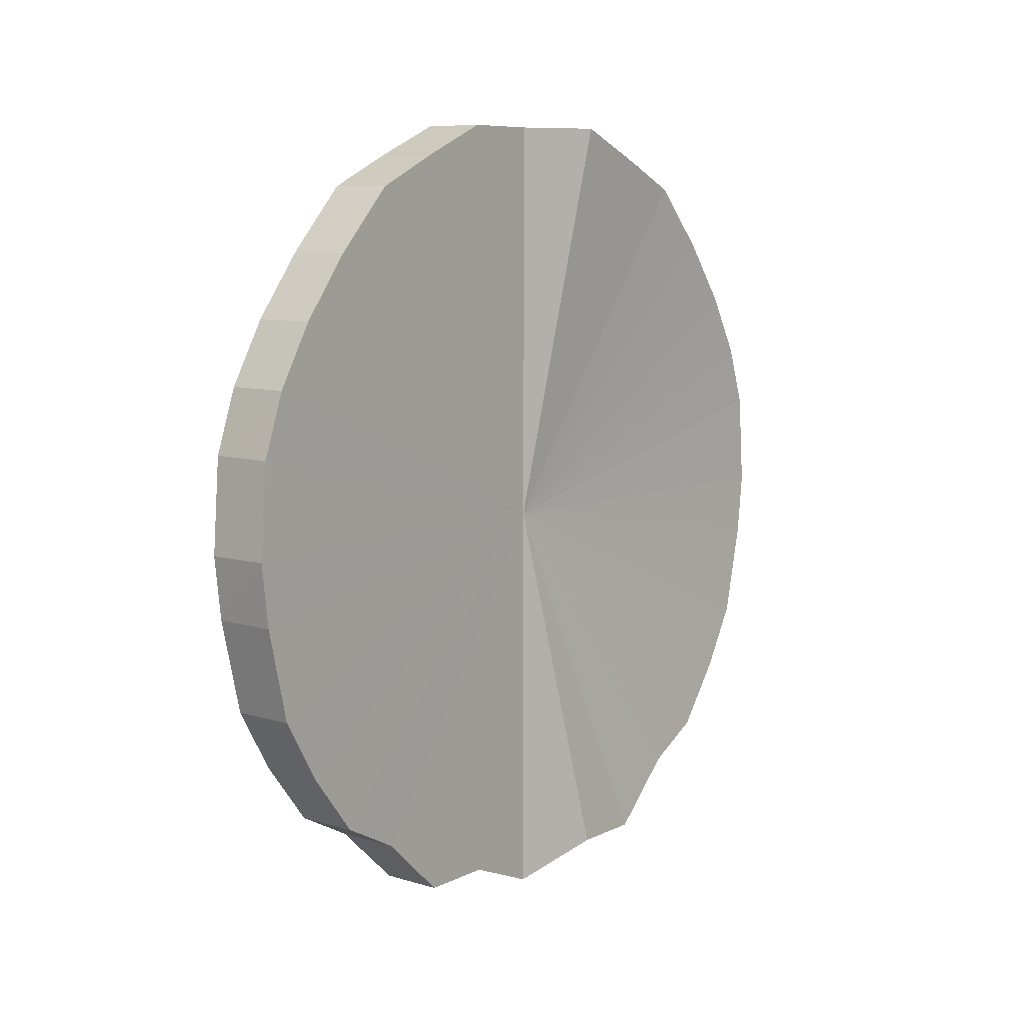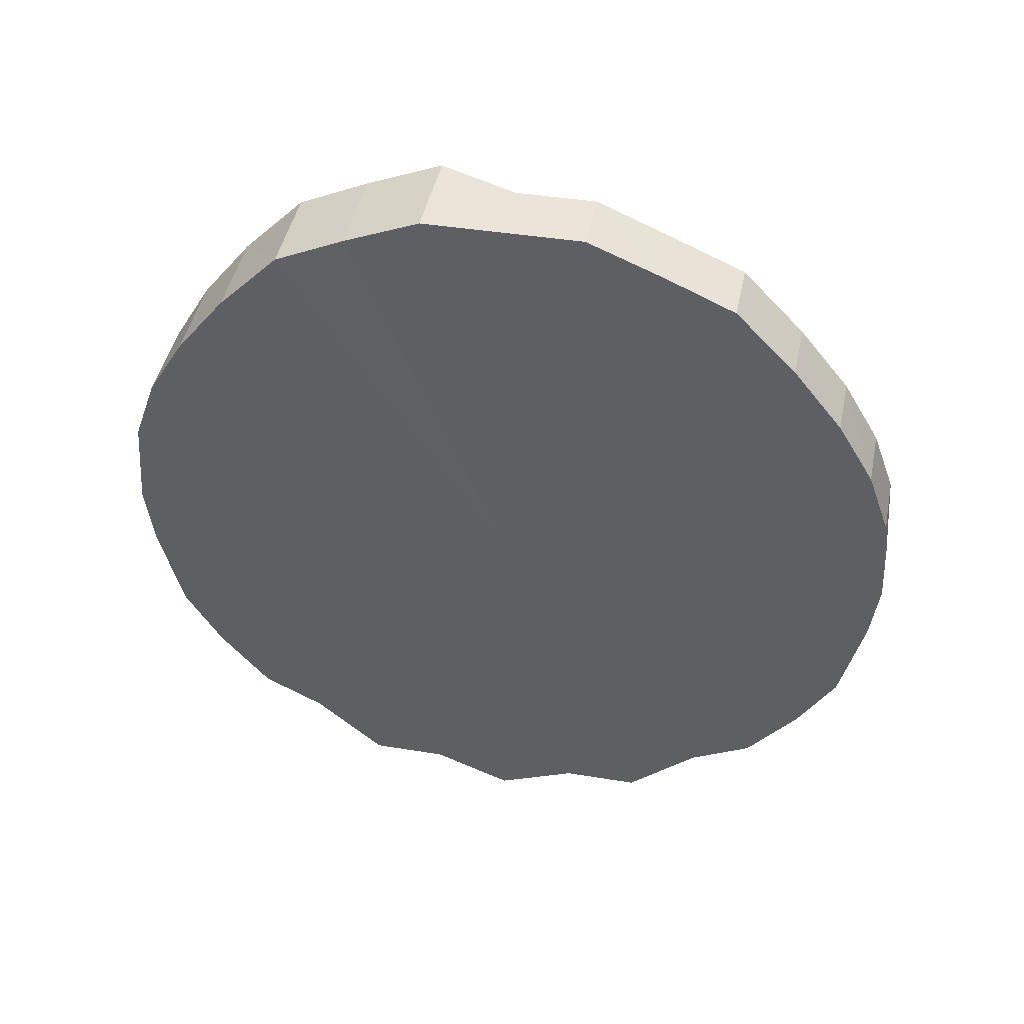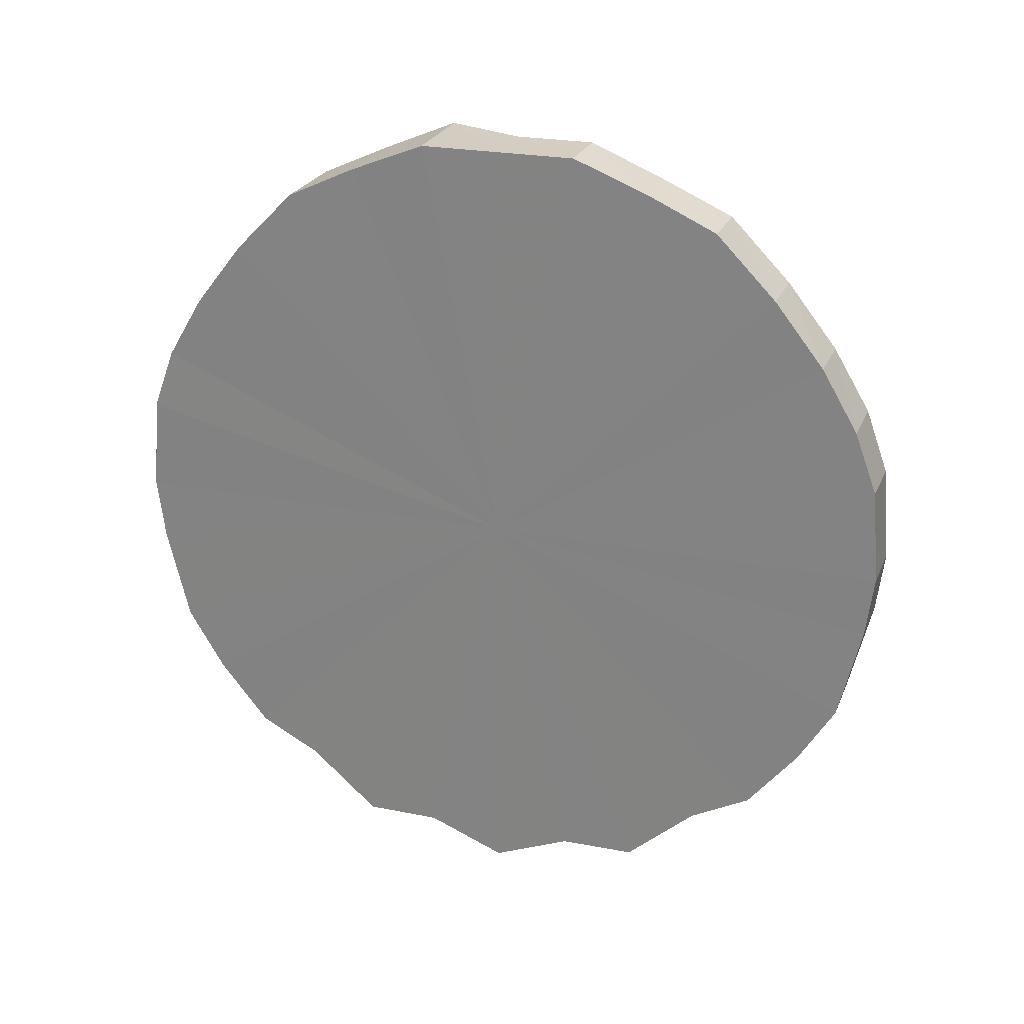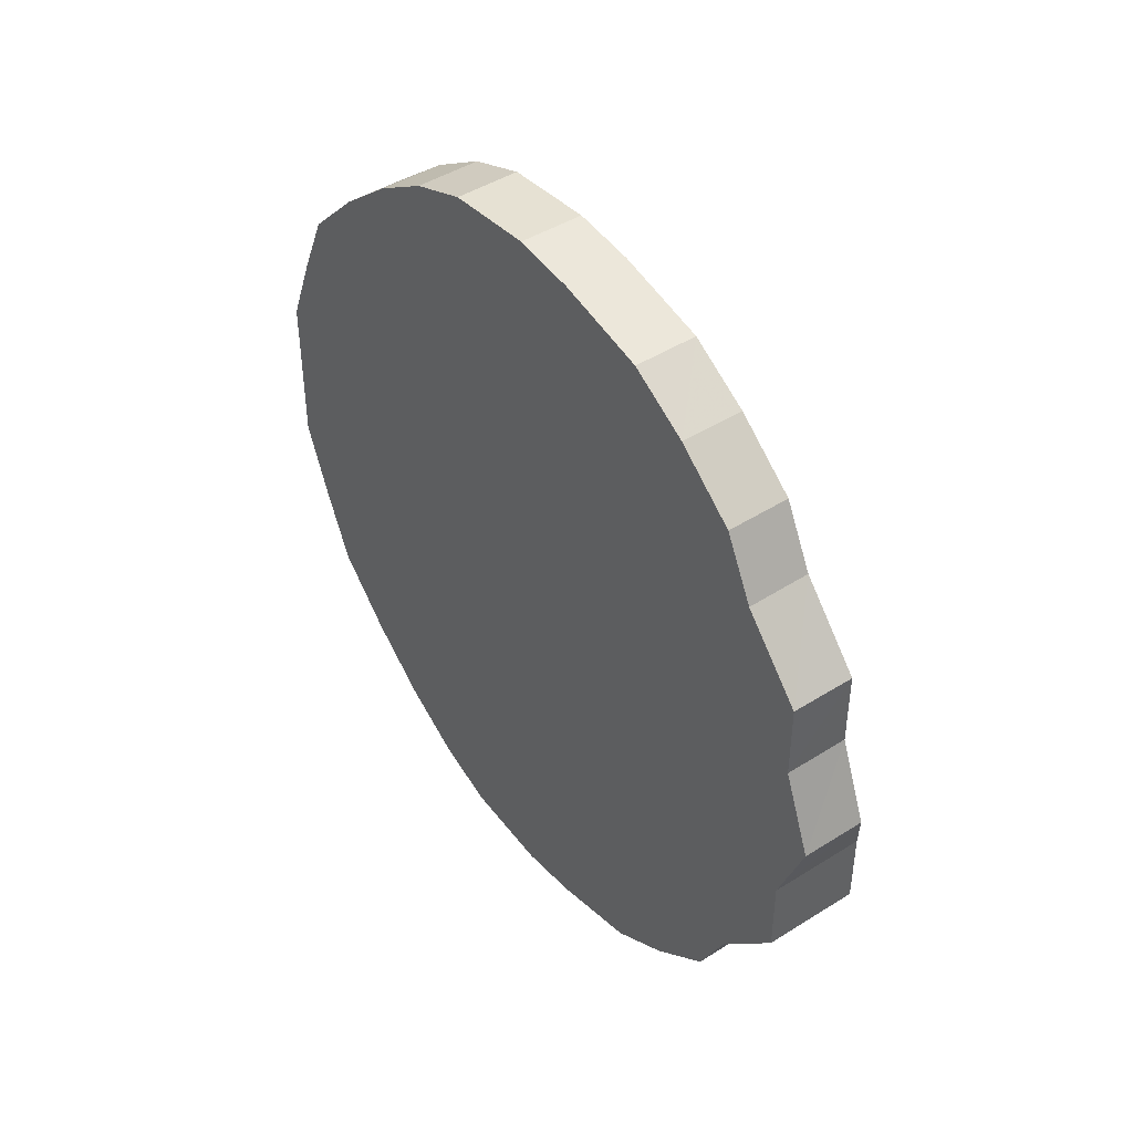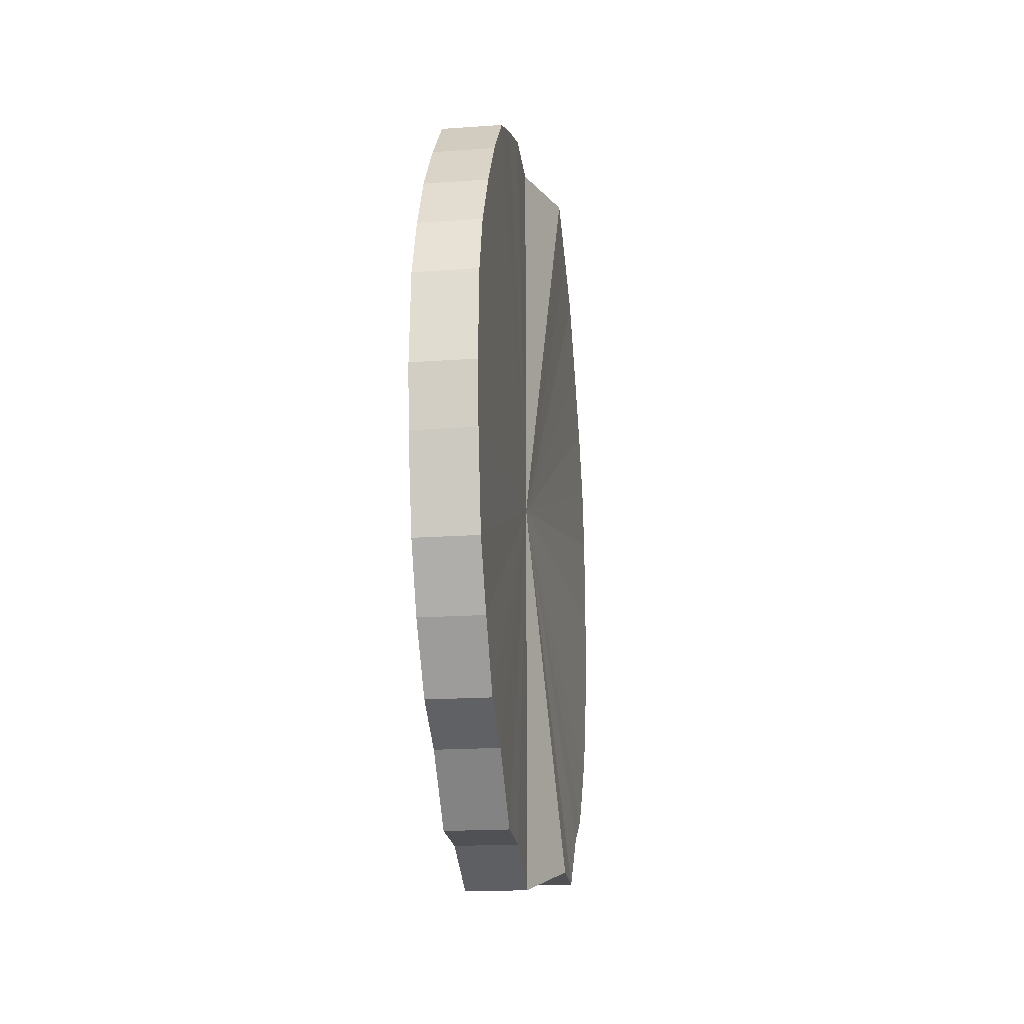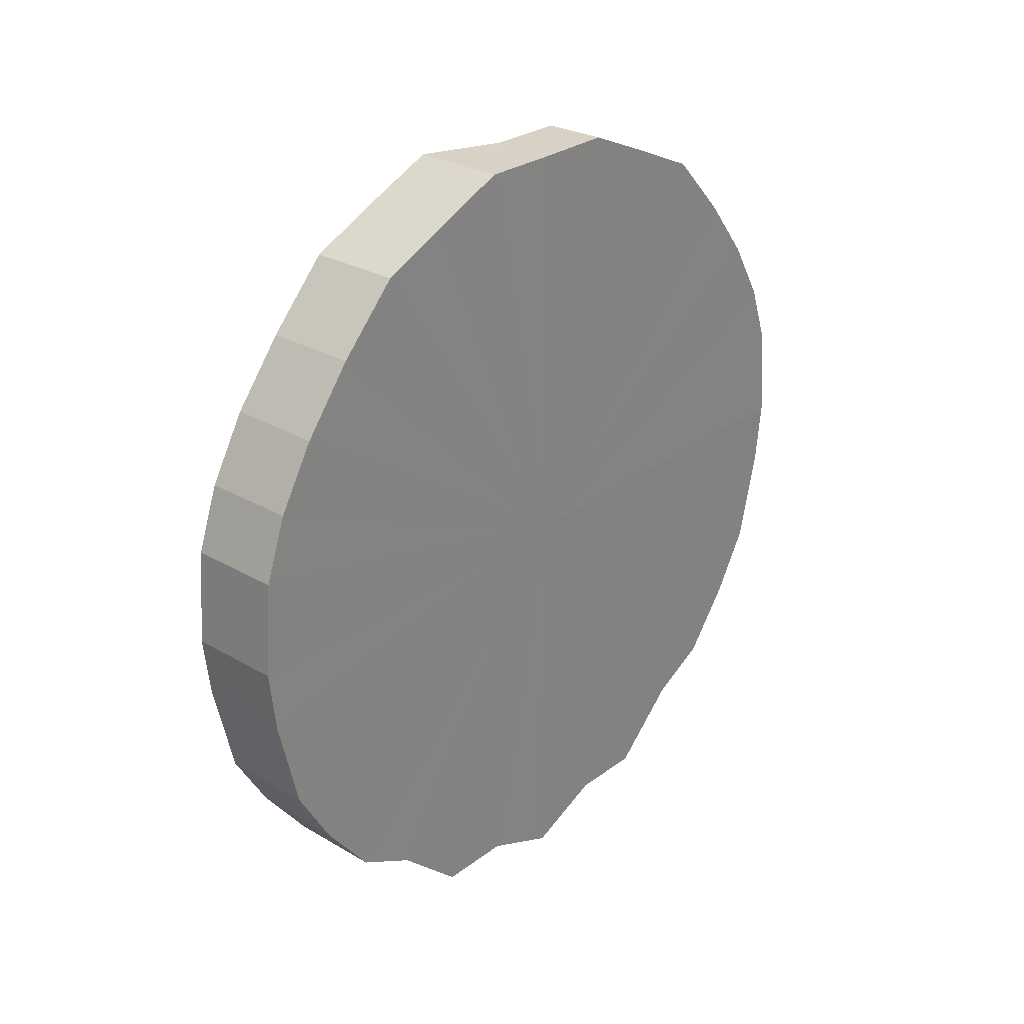
<metadata>
{"format":"obj","ext":"obj","renderer":"f3d","projection":"perspective","resolution":1024,"background":"white","views":[{"elev":8.3,"azim":37.4,"up":"+Y"},{"elev":44.6,"azim":-79.4,"up":"+Y"},{"elev":24.7,"azim":-72.2,"up":"+Y"},{"elev":43.5,"azim":-36.2,"up":"+Z"},{"elev":-20.1,"azim":6.6,"up":"+Y"},{"elev":27.5,"azim":-138.8,"up":"+Y"}]}
</metadata>
<code>
o 23236
v 2230 1872 9.105
v 2230 1872 9.13
v 2230 1872 9.105
v 2230 1872 9.154
v 2230 1872 9.13
v 2230 1872 9.081
v 2230 1872 9.08
v 2230 1873 9.176
v 2230 1872 9.154
v 2230 1872 9.057
v 2230 1872 9.056
v 2230 1873 9.196
v 2230 1873 9.176
v 2230 1873 9.035
v 2230 1873 9.034
v 2230 1873 9.211
v 2230 1873 9.195
v 2230 1873 9.015
v 2230 1873 9.015
v 2230 1873 9.223
v 2230 1873 9.211
v 2230 1873 8.999
v 2230 1873 8.999
v 2230 1873 9.23
v 2230 1873 9.223
v 2230 1873 8.988
v 2230 1873 8.987
v 2230 1873 9.233
v 2230 1873 9.23
v 2230 1873 8.98
v 2230 1873 8.98
v 2230 1873 9.23
v 2230 1873 9.233
v 2230 1873 8.978
v 2230 1873 8.978
v 2230 1873 9.223
v 2230 1873 9.23
v 2230 1873 8.98
v 2230 1873 8.98
v 2230 1873 9.211
v 2230 1873 9.223
v 2230 1873 8.988
v 2230 1873 8.987
v 2230 1873 9.196
v 2230 1873 9.211
v 2230 1873 8.999
v 2230 1873 8.999
v 2230 1873 9.176
v 2230 1873 9.195
v 2230 1873 9.015
v 2230 1873 9.015
v 2230 1873 9.154
v 2230 1873 9.176
v 2230 1873 9.035
v 2230 1873 9.034
v 2230 1873 9.13
v 2230 1873 9.154
v 2230 1873 9.057
v 2230 1873 9.056
v 2230 1873 9.105
v 2230 1873 9.13
v 2230 1873 9.081
v 2230 1873 9.08
v 2230 1873 9.105
v 2230 1872 9.105
v 2230 1872 9.13
v 2230 1872 9.13
v 2230 1872 9.154
v 2230 1872 9.154
v 2230 1872 9.08
v 2230 1872 9.105
v 2230 1872 9.056
v 2230 1872 9.081
v 2230 1873 9.176
v 2230 1873 9.176
v 2230 1873 9.034
v 2230 1872 9.057
v 2230 1873 9.015
v 2230 1873 9.035
v 2230 1873 9.196
v 2230 1873 9.195
v 2230 1873 8.999
v 2230 1873 9.015
v 2230 1873 8.987
v 2230 1873 8.999
v 2230 1873 9.211
v 2230 1873 9.211
v 2230 1873 8.98
v 2230 1873 8.988
v 2230 1873 8.978
v 2230 1873 8.98
v 2230 1873 9.223
v 2230 1873 9.223
v 2230 1873 8.98
v 2230 1873 8.978
v 2230 1873 8.987
v 2230 1873 8.98
v 2230 1873 9.23
v 2230 1873 9.23
v 2230 1873 8.999
v 2230 1873 8.988
v 2230 1873 9.015
v 2230 1873 8.999
v 2230 1873 9.233
v 2230 1873 9.233
v 2230 1873 9.034
v 2230 1873 9.015
v 2230 1873 9.056
v 2230 1873 9.035
v 2230 1873 9.23
v 2230 1873 9.23
v 2230 1873 9.08
v 2230 1873 9.057
v 2230 1873 9.105
v 2230 1873 9.081
v 2230 1873 9.223
v 2230 1873 9.223
v 2230 1873 9.13
v 2230 1873 9.105
v 2230 1873 9.154
v 2230 1873 9.13
v 2230 1873 9.211
v 2230 1873 9.211
v 2230 1873 9.176
v 2230 1873 9.154
v 2230 1873 9.195
v 2230 1873 9.176
v 2230 1873 9.196
v 2230 1873 9.105
v 2230 1872 9.13
v 2230 1872 9.105
v 2230 1872 9.154
v 2230 1872 9.081
v 2230 1873 9.176
v 2230 1872 9.057
v 2230 1873 9.196
v 2230 1873 9.035
v 2230 1873 9.211
v 2230 1873 9.015
v 2230 1873 9.223
v 2230 1873 8.999
v 2230 1873 9.23
v 2230 1873 8.988
v 2230 1873 9.233
v 2230 1873 8.98
v 2230 1873 9.23
v 2230 1873 8.978
v 2230 1873 9.223
v 2230 1873 8.98
v 2230 1873 9.211
v 2230 1873 8.988
v 2230 1873 9.196
v 2230 1873 8.999
v 2230 1873 9.176
v 2230 1873 9.015
v 2230 1873 9.154
v 2230 1873 9.035
v 2230 1873 9.13
v 2230 1873 9.057
v 2230 1873 9.105
v 2230 1873 9.081
v 2230 1873 9.105
v 2230 1872 9.105
v 2230 1872 9.13
v 2230 1872 9.08
v 2230 1872 9.154
v 2230 1872 9.056
v 2230 1873 9.176
v 2230 1873 9.034
v 2230 1873 9.195
v 2230 1873 9.015
v 2230 1873 9.211
v 2230 1873 8.999
v 2230 1873 9.223
v 2230 1873 8.987
v 2230 1873 9.23
v 2230 1873 8.98
v 2230 1873 9.233
v 2230 1873 8.978
v 2230 1873 9.23
v 2230 1873 8.98
v 2230 1873 9.223
v 2230 1873 8.987
v 2230 1873 9.211
v 2230 1873 8.999
v 2230 1873 9.195
v 2230 1873 9.015
v 2230 1873 9.176
v 2230 1873 9.034
v 2230 1873 9.154
v 2230 1873 9.056
v 2230 1873 9.13
v 2230 1873 9.08
v 2230 1873 9.105
f 1 2 3
f 2 4 5
f 6 1 7
f 4 8 9
f 10 6 11
f 8 12 13
f 14 10 15
f 12 16 17
f 18 14 19
f 16 20 21
f 22 18 23
f 20 24 25
f 26 22 27
f 24 28 29
f 30 26 31
f 28 32 33
f 34 30 35
f 32 36 37
f 38 34 39
f 36 40 41
f 42 38 43
f 40 44 45
f 46 42 47
f 44 48 49
f 50 46 51
f 48 52 53
f 54 50 55
f 52 56 57
f 58 54 59
f 56 60 61
f 62 58 63
f 60 62 64
f 65 66 67
f 67 68 69
f 70 71 65
f 72 73 70
f 69 74 75
f 76 77 72
f 78 79 76
f 75 80 81
f 82 83 78
f 84 85 82
f 81 86 87
f 88 89 84
f 90 91 88
f 87 92 93
f 94 95 90
f 96 97 94
f 93 98 99
f 100 101 96
f 102 103 100
f 99 104 105
f 106 107 102
f 108 109 106
f 105 110 111
f 112 113 108
f 114 115 112
f 111 116 117
f 118 119 114
f 120 121 118
f 117 122 123
f 124 125 120
f 126 127 124
f 123 128 126
f 129 130 131
f 129 132 130
f 129 131 133
f 129 134 132
f 129 133 135
f 129 136 134
f 129 135 137
f 129 138 136
f 129 137 139
f 129 140 138
f 129 139 141
f 129 142 140
f 129 141 143
f 129 144 142
f 129 143 145
f 129 146 144
f 129 145 147
f 129 148 146
f 129 147 149
f 129 150 148
f 129 149 151
f 129 152 150
f 129 151 153
f 129 154 152
f 129 153 155
f 129 156 154
f 129 155 157
f 129 158 156
f 129 157 159
f 129 160 158
f 129 159 161
f 129 161 160
f 162 163 164
f 162 165 163
f 162 164 166
f 162 167 165
f 162 166 168
f 162 169 167
f 162 168 170
f 162 171 169
f 162 170 172
f 162 173 171
f 162 172 174
f 162 175 173
f 162 174 176
f 162 177 175
f 162 176 178
f 162 179 177
f 162 178 180
f 162 181 179
f 162 180 182
f 162 183 181
f 162 182 184
f 162 185 183
f 162 184 186
f 162 187 185
f 162 186 188
f 162 189 187
f 162 188 190
f 162 191 189
f 162 190 192
f 162 193 191
f 162 192 194
f 162 194 193

</code>
